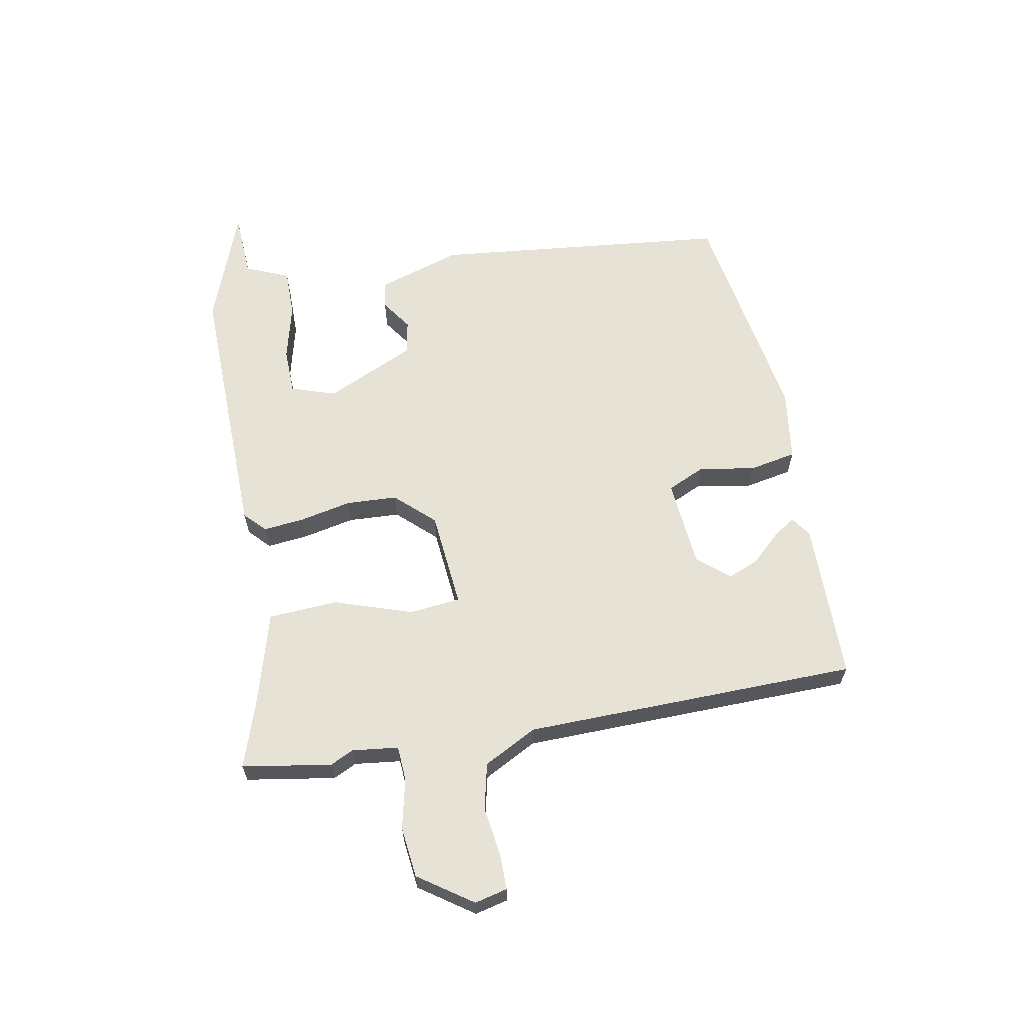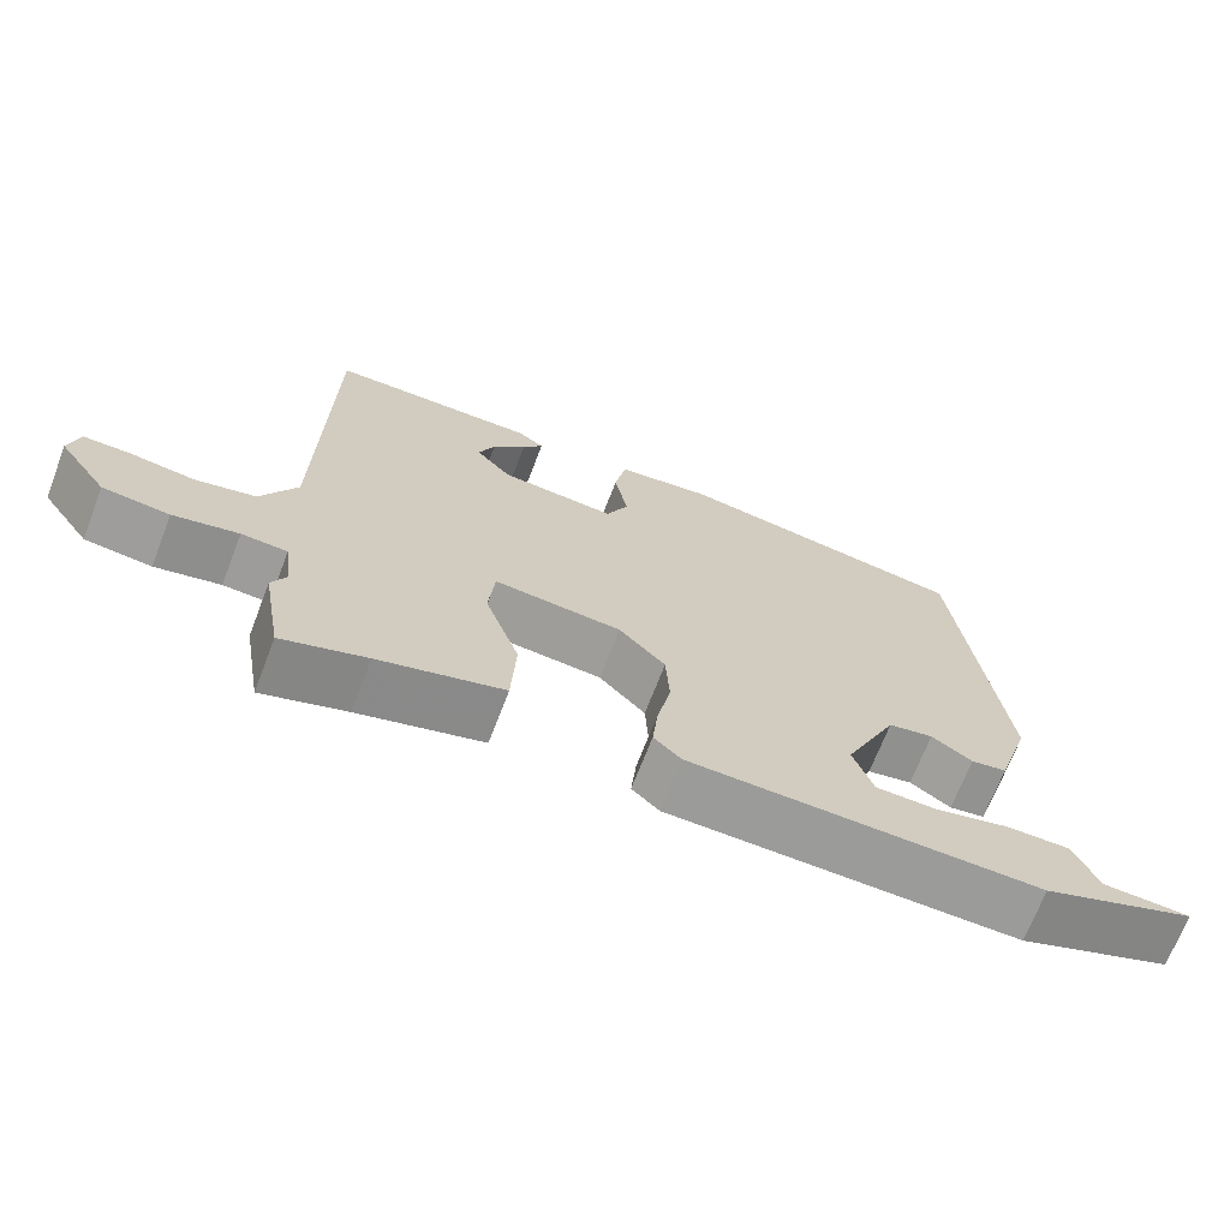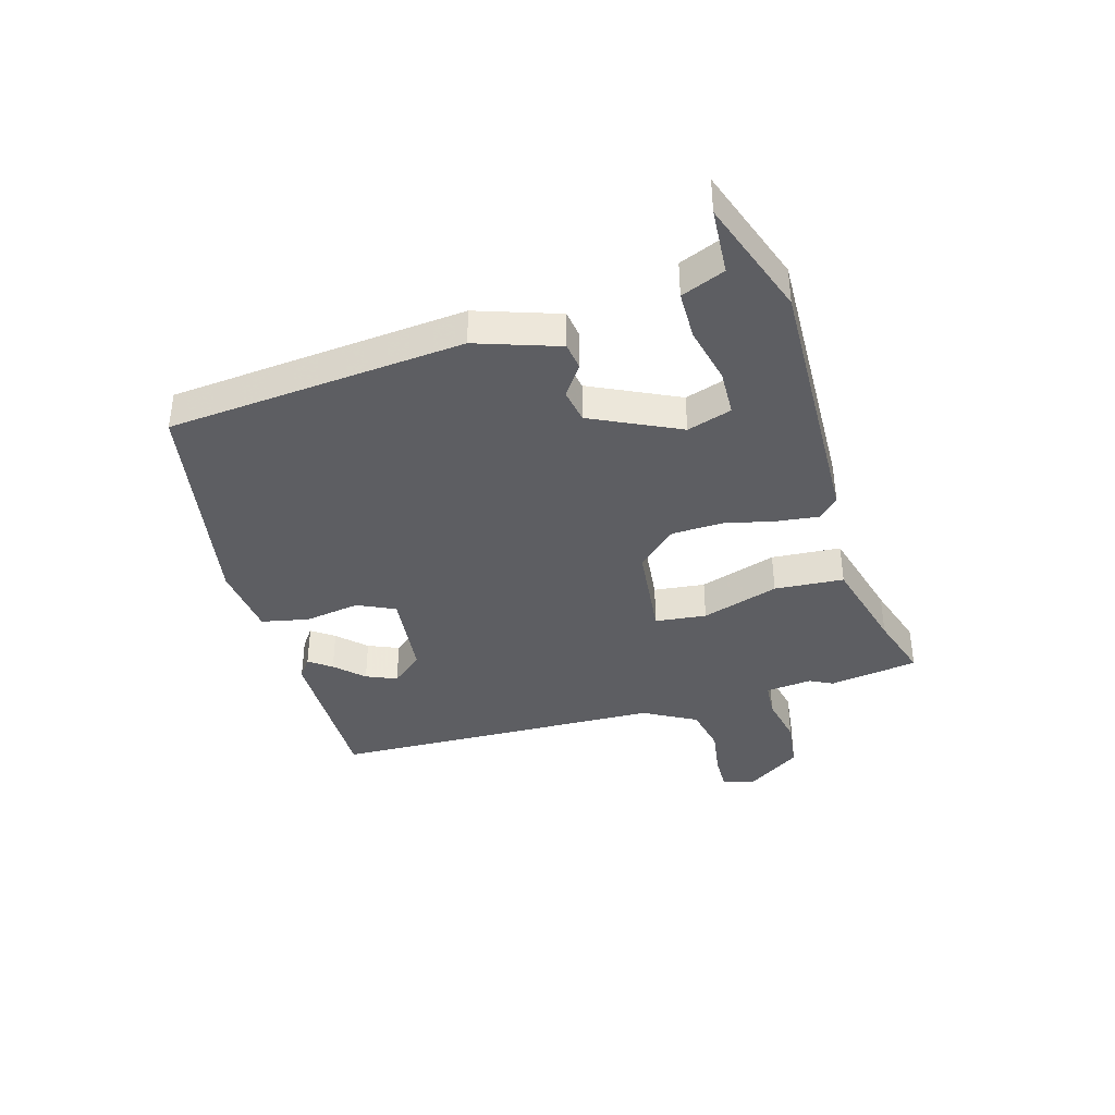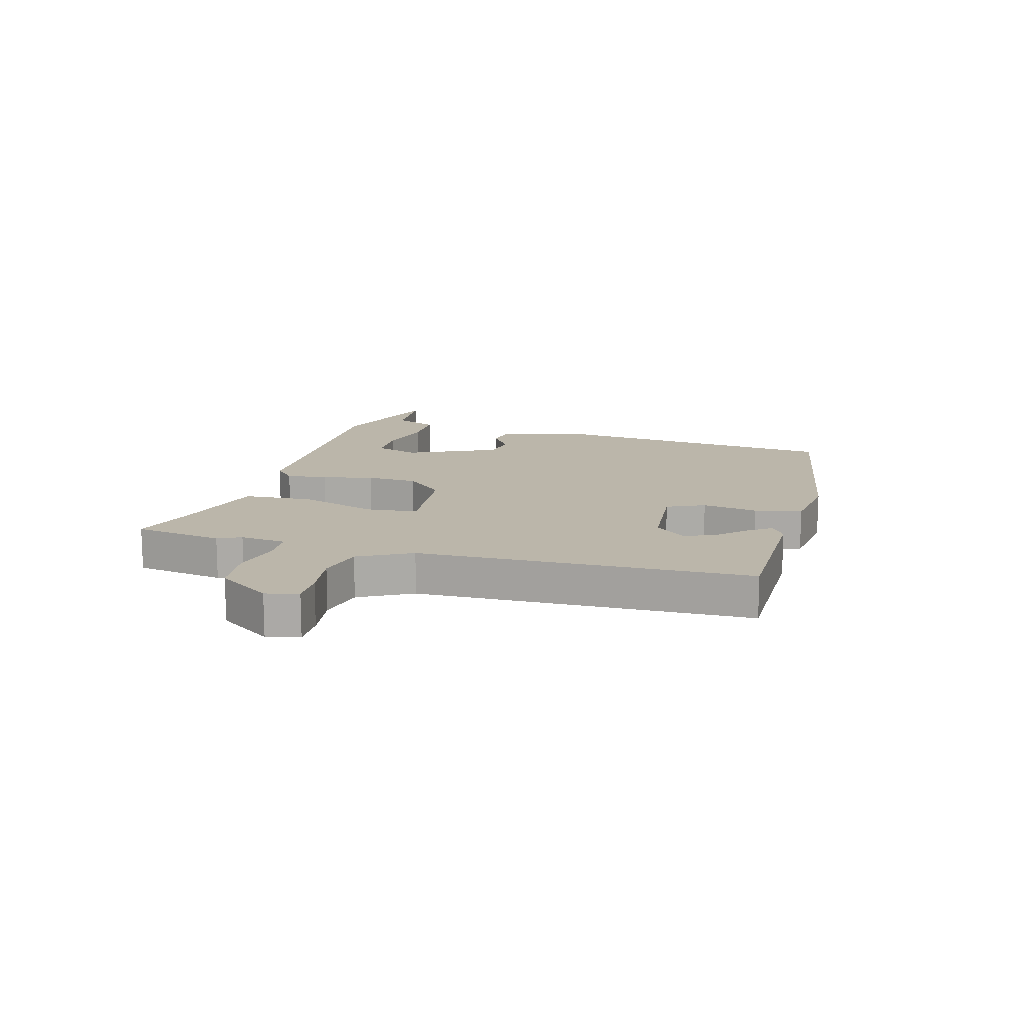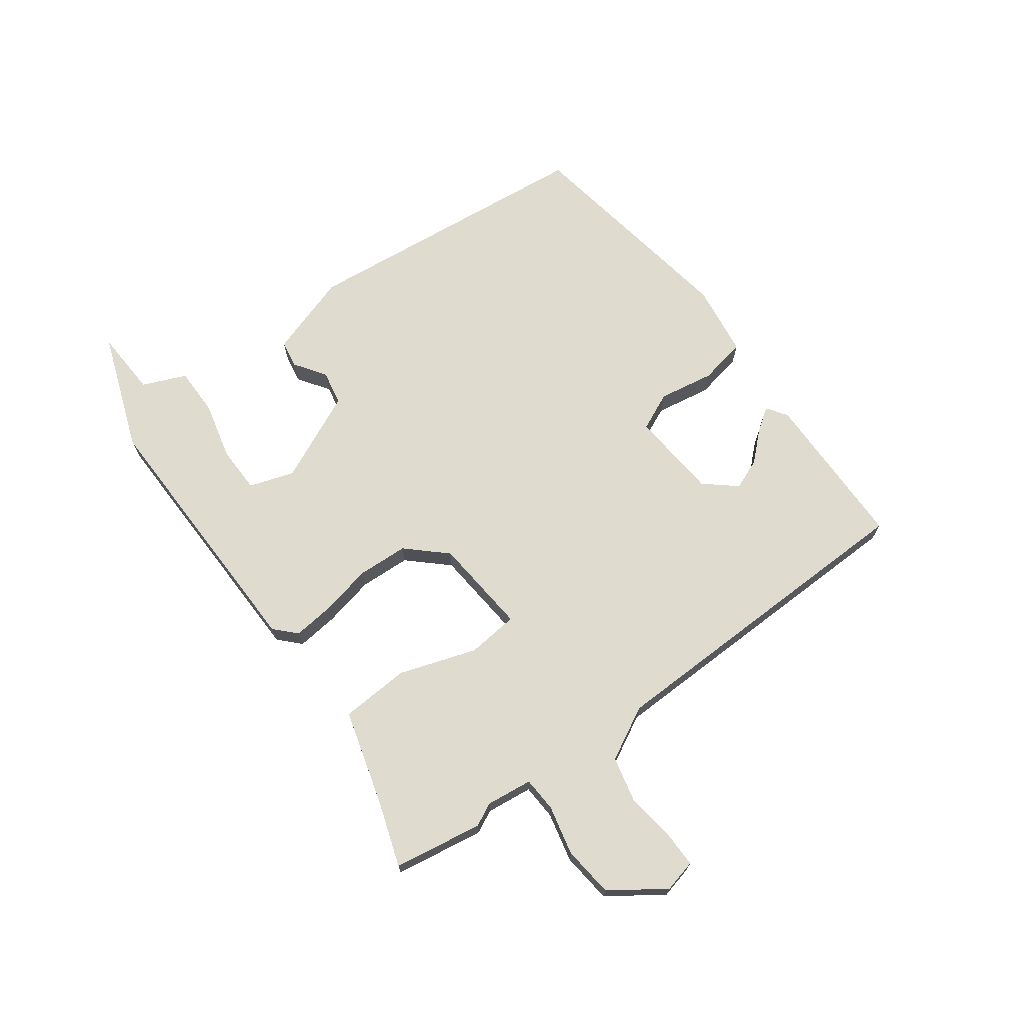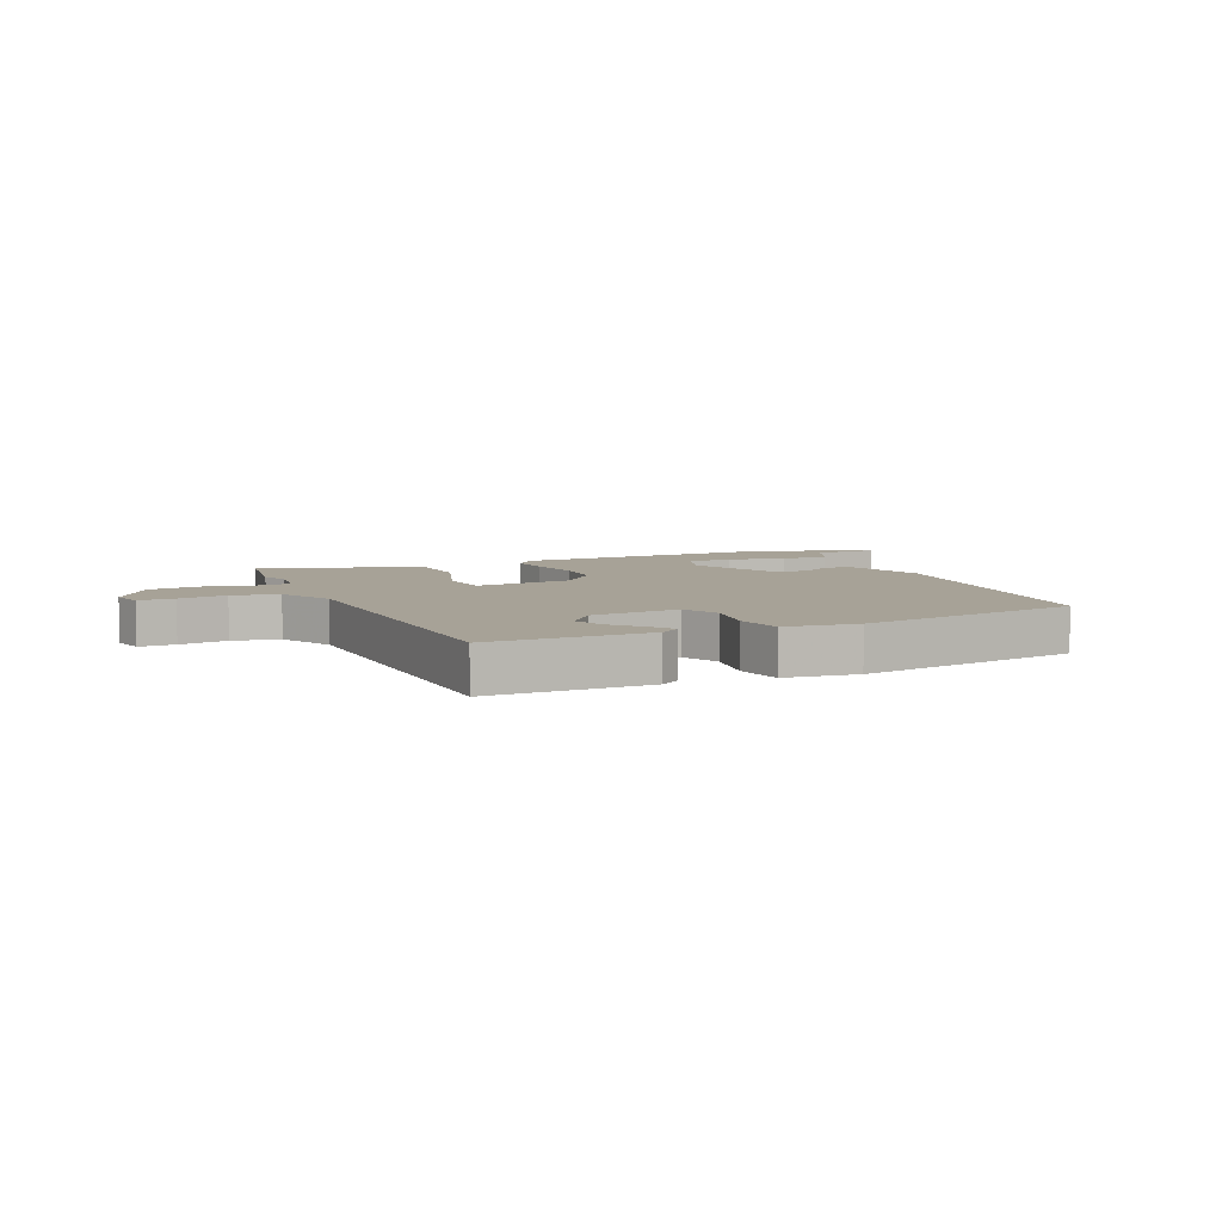
<metadata>
{"format":"obj","ext":"obj","renderer":"f3d","projection":"perspective","resolution":1024,"background":"white","views":[{"elev":62.9,"azim":-100.9,"up":"+Y"},{"elev":-69.4,"azim":-21.1,"up":"+Z"},{"elev":-39.1,"azim":104.9,"up":"+Y"},{"elev":14.1,"azim":-75.2,"up":"+Y"},{"elev":70.3,"azim":-126.7,"up":"+Y"},{"elev":6.6,"azim":-24.6,"up":"+Y"}]}
</metadata>
<code>
v -0.487 0.07 -0.576
v -0.513 0.07 -0.424
v -0.494 0.07 -0.384
v -0.504 0.07 -0.305
v -0.564 0.07 -0.302
v -0.649 0.07 -0.322
v -0.736 0.07 -0.313
v -0.8 0.07 -0.222
v -0.787 0.07 -0.166
v -0.725 0.07 -0.166
v -0.642 0.07 -0.177
v -0.563 0.07 -0.158
v -0.516 0.07 -0.067
v -0.509 0.07 0.503
v -0.236 0.07 0.508
v -0.201 0.07 0.484
v -0.228 0.07 0.445
v -0.272 0.07 0.397
v -0.293 0.07 0.344
v -0.247 0.07 0.291
v -0.095 0.07 0.279
v -0.066 0.07 0.344
v -0.083 0.07 0.439
v -0.068 0.07 0.52
v 0.056 0.07 0.538
v 0.443 0.07 0.478
v 0.5 0.07 -0.03
v 0.455 0.07 -0.173
v 0.408 0.07 -0.181
v 0.355 0.07 -0.145
v 0.296 0.07 -0.157
v 0.227 0.07 -0.31
v 0.253 0.07 -0.386
v 0.332 0.07 -0.387
v 0.43 0.07 -0.362
v 0.513 0.07 -0.361
v 0.545 0.07 -0.435
v 0.659 0.07 -0.44
v 0.458 0.07 -0.516
v -0.001 0.07 -0.511
v -0.037 0.07 -0.477
v -0.03 0.07 -0.406
v -0.012 0.07 -0.318
v -0.017 0.07 -0.231
v -0.078 0.07 -0.166
v -0.245 0.07 -0.152
v -0.253 0.07 -0.24
v -0.208 0.07 -0.371
v -0.214 0.07 -0.49
v -0.377 0.07 -0.538
v -0.487 0 -0.576
v -0.513 0 -0.424
v -0.494 0 -0.384
v -0.504 0 -0.305
v -0.564 0 -0.302
v -0.649 0 -0.322
v -0.736 0 -0.313
v -0.8 0 -0.222
v -0.787 0 -0.166
v -0.725 0 -0.166
v -0.642 0 -0.177
v -0.563 0 -0.158
v -0.516 0 -0.067
v -0.509 0 0.503
v -0.236 0 0.508
v -0.201 0 0.484
v -0.228 0 0.445
v -0.272 0 0.397
v -0.293 0 0.344
v -0.247 0 0.291
v -0.095 0 0.279
v -0.066 0 0.344
v -0.083 0 0.439
v -0.068 0 0.52
v 0.056 0 0.538
v 0.443 0 0.478
v 0.5 0 -0.03
v 0.455 0 -0.173
v 0.408 0 -0.181
v 0.355 0 -0.145
v 0.296 0 -0.157
v 0.227 0 -0.31
v 0.253 0 -0.386
v 0.332 0 -0.387
v 0.43 0 -0.362
v 0.513 0 -0.361
v 0.545 0 -0.435
v 0.659 0 -0.44
v 0.458 0 -0.516
v -0.001 0 -0.511
v -0.037 0 -0.477
v -0.03 0 -0.406
v -0.012 0 -0.318
v -0.017 0 -0.231
v -0.078 0 -0.166
v -0.245 0 -0.152
v -0.253 0 -0.24
v -0.208 0 -0.371
v -0.214 0 -0.49
v -0.377 0 -0.538
f 47 48 49 50
f 46 47 50 1
f 40 41 42 43
f 39 40 43
f 39 43 44
f 37 38 39
f 34 35 36 37
f 33 34 37 39
f 27 28 29 30
f 27 30 31
f 26 27 31
f 25 26 31 32
f 22 23 24 25
f 21 22 25 32
f 15 16 17 18
f 13 14 15 18
f 12 13 18 19
f 8 9 10 11
f 8 11 12
f 5 6 7 8
f 4 5 8 12
f 46 1 2 3
f 46 3 4
f 33 39 44
f 33 44 45
f 20 21 32 33
f 20 33 45
f 19 20 45 46
f 4 12 19 46
f 100 99 98 97
f 51 100 97 96
f 93 92 91 90
f 93 90 89
f 94 93 89
f 89 88 87
f 87 86 85 84
f 89 87 84 83
f 80 79 78 77
f 81 80 77
f 81 77 76
f 82 81 76 75
f 75 74 73 72
f 82 75 72 71
f 68 67 66 65
f 68 65 64 63
f 69 68 63 62
f 61 60 59 58
f 62 61 58
f 58 57 56 55
f 62 58 55 54
f 53 52 51 96
f 54 53 96
f 94 89 83
f 95 94 83
f 83 82 71 70
f 95 83 70
f 96 95 70 69
f 96 69 62 54
f 1 51 52 2
f 2 52 53 3
f 3 53 54 4
f 4 54 55 5
f 5 55 56 6
f 6 56 57 7
f 7 57 58 8
f 8 58 59 9
f 9 59 60 10
f 10 60 61 11
f 11 61 62 12
f 12 62 63 13
f 13 63 64 14
f 14 64 65 15
f 15 65 66 16
f 16 66 67 17
f 17 67 68 18
f 18 68 69 19
f 19 69 70 20
f 20 70 71 21
f 21 71 72 22
f 22 72 73 23
f 23 73 74 24
f 24 74 75 25
f 25 75 76 26
f 26 76 77 27
f 27 77 78 28
f 28 78 79 29
f 29 79 80 30
f 30 80 81 31
f 31 81 82 32
f 32 82 83 33
f 33 83 84 34
f 34 84 85 35
f 35 85 86 36
f 36 86 87 37
f 37 87 88 38
f 38 88 89 39
f 39 89 90 40
f 40 90 91 41
f 41 91 92 42
f 42 92 93 43
f 43 93 94 44
f 44 94 95 45
f 45 95 96 46
f 46 96 97 47
f 47 97 98 48
f 48 98 99 49
f 49 99 100 50
f 50 100 51 1

</code>
